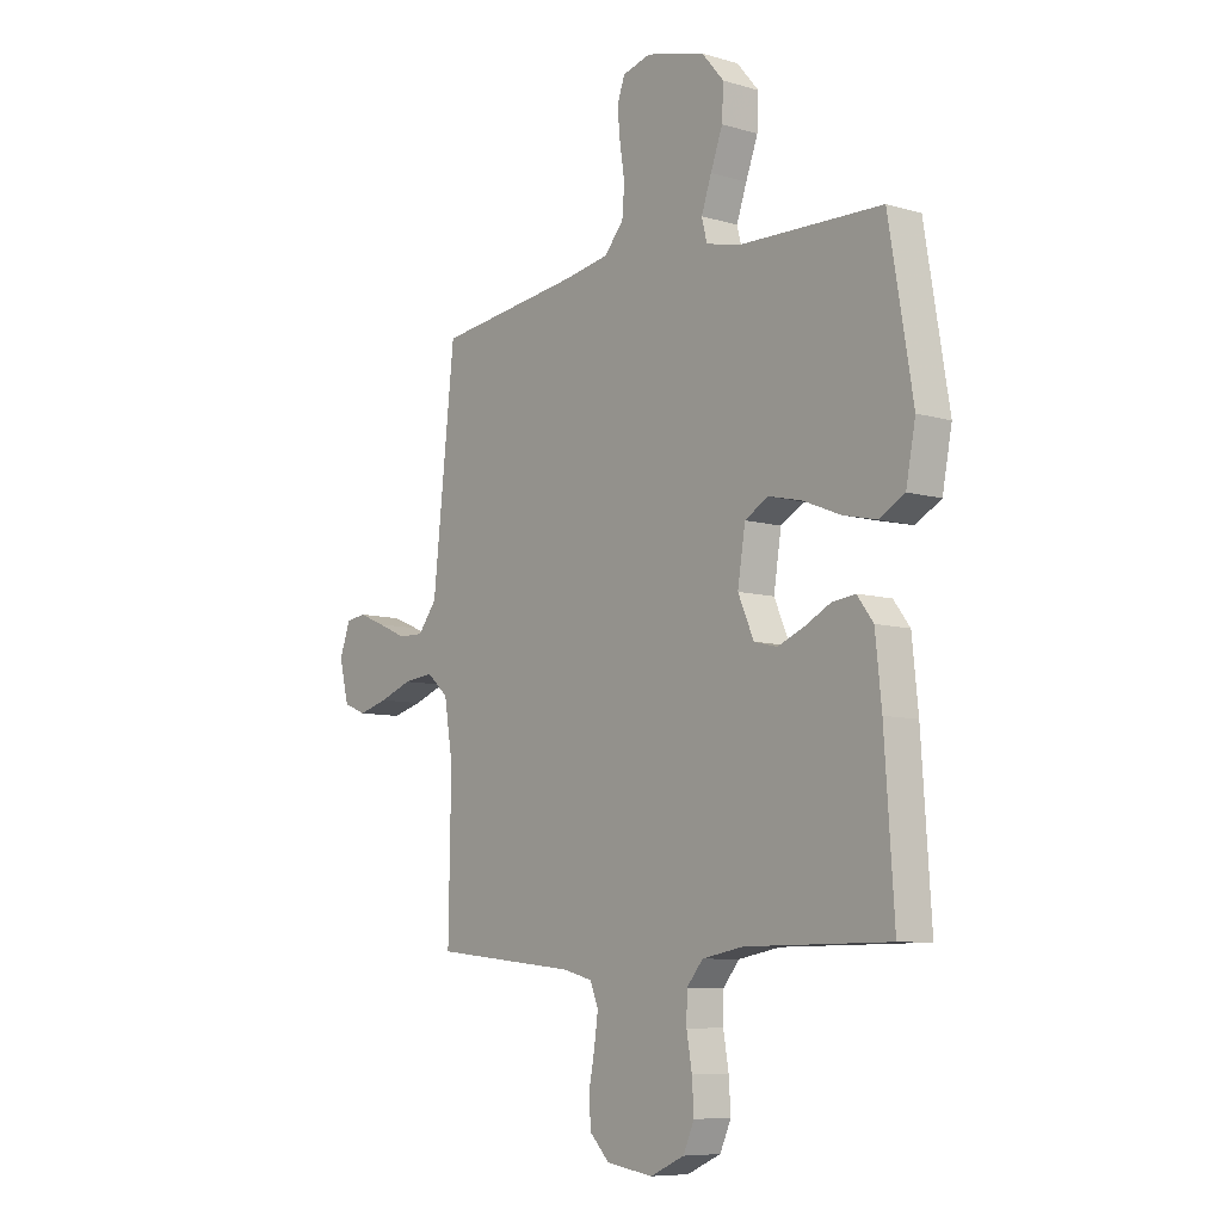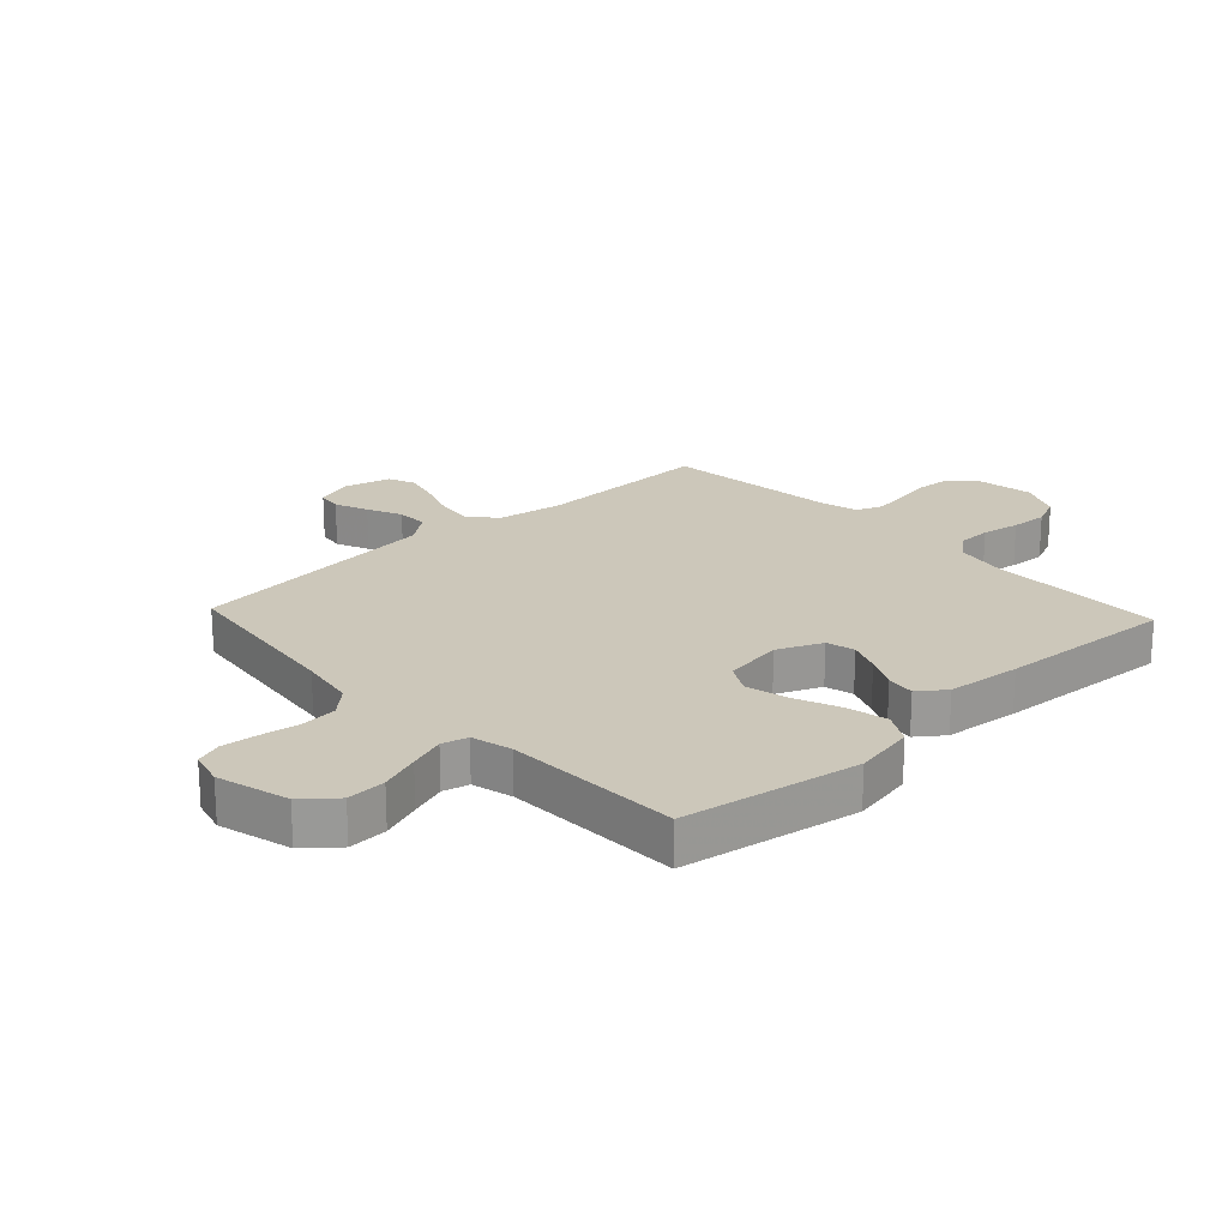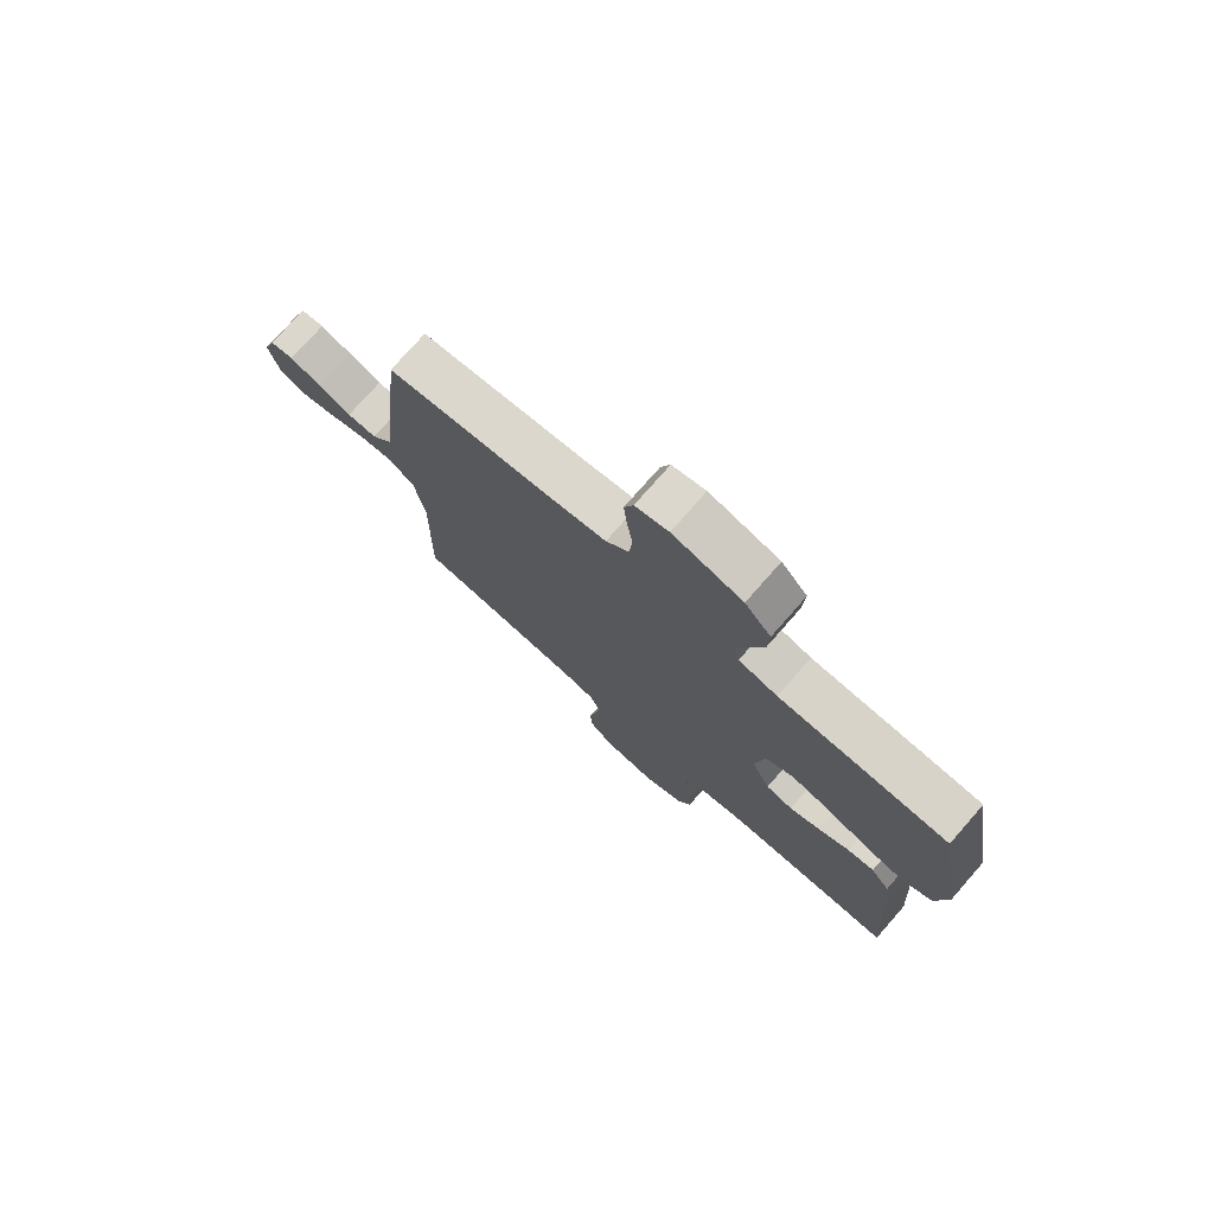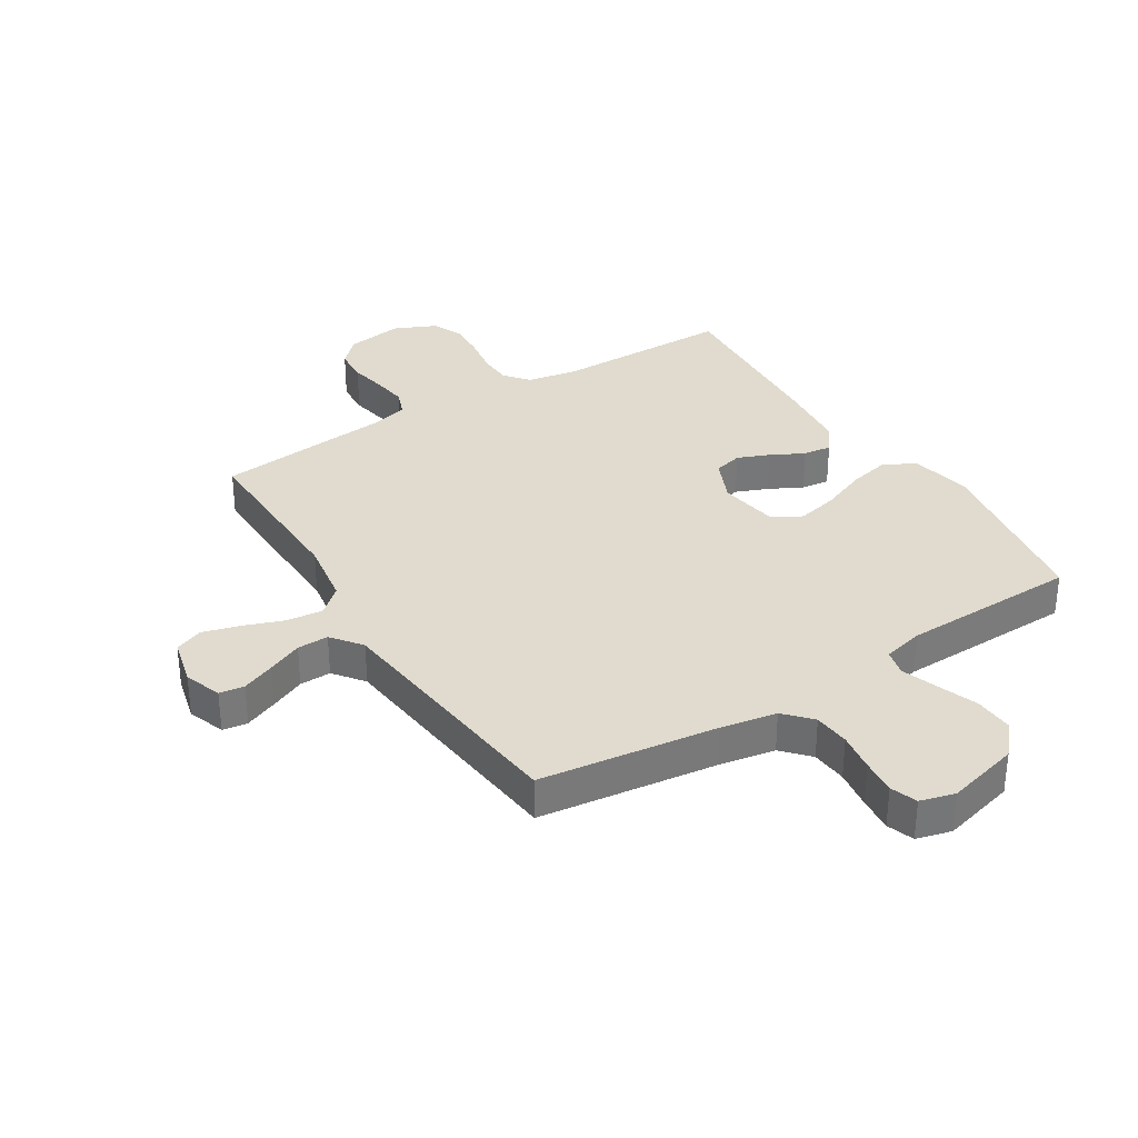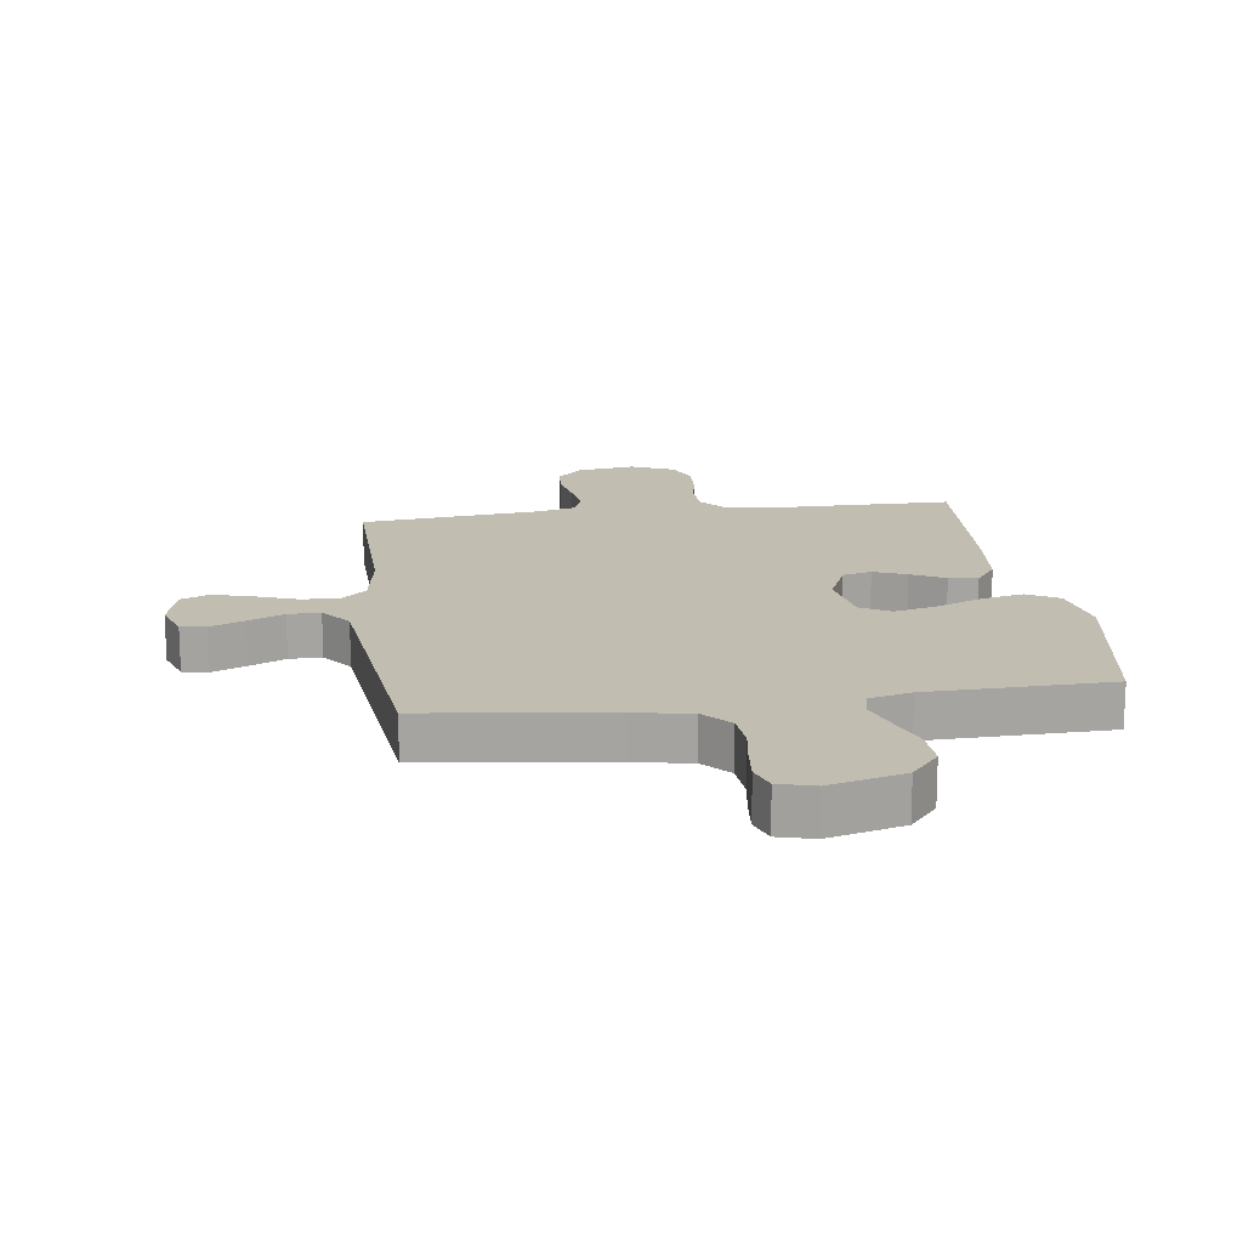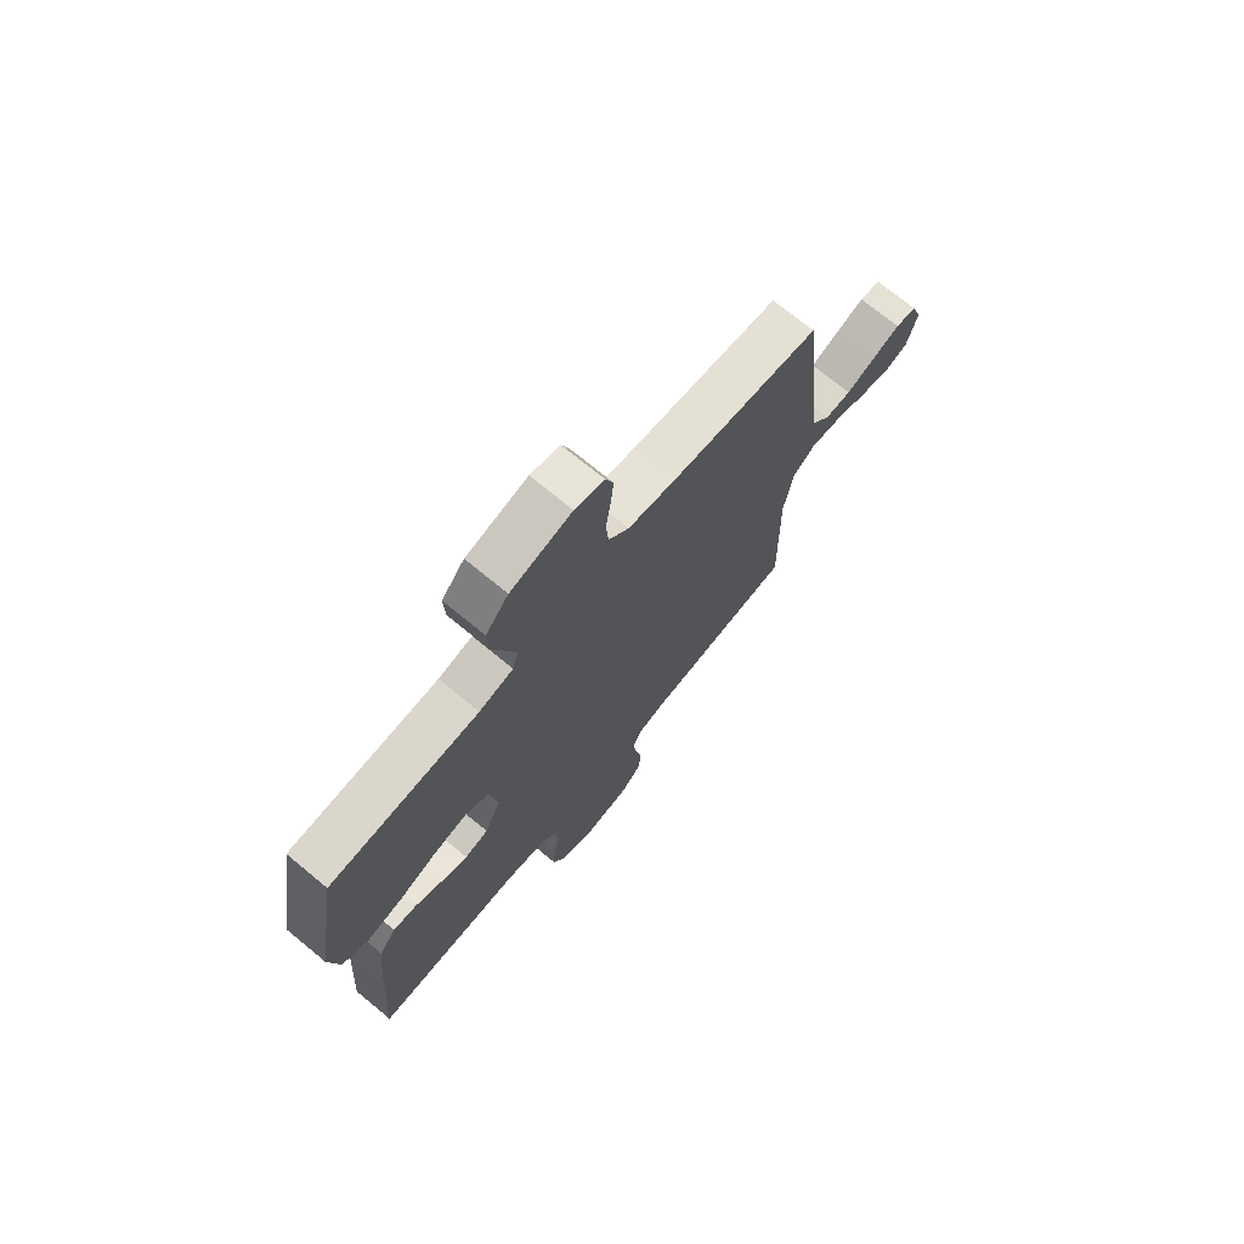
<metadata>
{"format":"obj","ext":"obj","renderer":"f3d","projection":"perspective","resolution":1024,"background":"white","views":[{"elev":-8.0,"azim":50.6,"up":"+Z"},{"elev":21.4,"azim":46.9,"up":"+Y"},{"elev":76.0,"azim":41.3,"up":"+Z"},{"elev":33.4,"azim":-32.1,"up":"+Y"},{"elev":16.9,"azim":-7.8,"up":"+Y"},{"elev":72.4,"azim":129.5,"up":"+Z"}]}
</metadata>
<code>
v 0.5 0.07 0.5
v 0.55 0.07 0.2
v 0.53 0.07 0.096
v 0.477 0.07 0.066
v 0.406 0.07 0.082
v 0.329 0.07 0.113
v 0.259 0.07 0.129
v 0.21 0.07 0.101
v 0.194 0.07 0
v 0.227 0.07 -0.075
v 0.275 0.07 -0.087
v 0.329 0.07 -0.065
v 0.385 0.07 -0.036
v 0.433 0.07 -0.03
v 0.467 0.07 -0.075
v 0.48 0.07 -0.2
v 0.5 0.07 -0.5
v 0.2 0.07 -0.502
v 0.114 0.07 -0.518
v 0.08 0.07 -0.559
v 0.079 0.07 -0.616
v 0.09 0.07 -0.681
v 0.094 0.07 -0.743
v 0.071 0.07 -0.795
v 0 0.07 -0.827
v -0.097 0.07 -0.812
v -0.138 0.07 -0.77
v -0.142 0.07 -0.712
v -0.13 0.07 -0.649
v -0.122 0.07 -0.59
v -0.139 0.07 -0.547
v -0.2 0.07 -0.531
v -0.5 0.07 -0.5
v -0.495 0.07 -0.2
v -0.513 0.07 -0.089
v -0.558 0.07 -0.05
v -0.62 0.07 -0.057
v -0.688 0.07 -0.082
v -0.75 0.07 -0.099
v -0.797 0.07 -0.08
v -0.817 0.07 0
v -0.795 0.07 0.063
v -0.753 0.07 0.069
v -0.697 0.07 0.046
v -0.638 0.07 0.02
v -0.585 0.07 0.019
v -0.546 0.07 0.07
v -0.532 0.07 0.2
v -0.5 0.07 0.5
v -0.2 0.07 0.539
v -0.105 0.07 0.556
v -0.064 0.07 0.601
v -0.059 0.07 0.662
v -0.069 0.07 0.728
v -0.075 0.07 0.788
v -0.059 0.07 0.833
v 0 0.07 0.849
v 0.123 0.07 0.817
v 0.169 0.07 0.763
v 0.166 0.07 0.697
v 0.141 0.07 0.629
v 0.12 0.07 0.568
v 0.131 0.07 0.524
v 0.2 0.07 0.507
v 0.5 0 0.5
v 0.55 0 0.2
v 0.53 0 0.096
v 0.477 0 0.066
v 0.406 0 0.082
v 0.329 0 0.113
v 0.259 0 0.129
v 0.21 0 0.101
v 0.194 0 0
v 0.227 0 -0.075
v 0.275 0 -0.087
v 0.329 0 -0.065
v 0.385 0 -0.036
v 0.433 0 -0.03
v 0.467 0 -0.075
v 0.48 0 -0.2
v 0.5 0 -0.5
v 0.2 0 -0.502
v 0.114 0 -0.518
v 0.08 0 -0.559
v 0.079 0 -0.616
v 0.09 0 -0.681
v 0.094 0 -0.743
v 0.071 0 -0.795
v 0 0 -0.827
v -0.097 0 -0.812
v -0.138 0 -0.77
v -0.142 0 -0.712
v -0.13 0 -0.649
v -0.122 0 -0.59
v -0.139 0 -0.547
v -0.2 0 -0.531
v -0.5 0 -0.5
v -0.495 0 -0.2
v -0.513 0 -0.089
v -0.558 0 -0.05
v -0.62 0 -0.057
v -0.688 0 -0.082
v -0.75 0 -0.099
v -0.797 0 -0.08
v -0.817 0 0
v -0.795 0 0.063
v -0.753 0 0.069
v -0.697 0 0.046
v -0.638 0 0.02
v -0.585 0 0.019
v -0.546 0 0.07
v -0.532 0 0.2
v -0.5 0 0.5
v -0.2 0 0.539
v -0.105 0 0.556
v -0.064 0 0.601
v -0.059 0 0.662
v -0.069 0 0.728
v -0.075 0 0.788
v -0.059 0 0.833
v 0 0 0.849
v 0.123 0 0.817
v 0.169 0 0.763
v 0.166 0 0.697
v 0.141 0 0.629
v 0.12 0 0.568
v 0.131 0 0.524
v 0.2 0 0.507
f 58 59 60 61
f 58 61 62
f 57 58 62
f 56 57 62 63
f 53 54 55 56
f 48 49 50
f 47 48 50 51
f 46 47 51 52
f 42 43 44 45
f 40 41 42 45
f 40 45 46
f 37 38 39 40
f 37 40 46
f 36 37 46 52
f 32 33 34
f 31 32 34 35
f 26 27 28 29
f 26 29 30
f 25 26 30
f 24 25 30 31
f 21 22 23 24
f 20 21 24 31
f 15 16 17 18
f 15 18 19
f 12 13 14 15
f 11 12 15 19
f 10 11 19 20
f 3 4 5 6
f 3 6 7
f 64 1 2 3
f 63 64 3 7
f 53 56 63 7
f 35 36 52
f 20 31 35 52
f 9 10 20
f 8 9 20 52
f 7 8 52 53
f 125 124 123 122
f 126 125 122
f 126 122 121
f 127 126 121 120
f 120 119 118 117
f 114 113 112
f 115 114 112 111
f 116 115 111 110
f 109 108 107 106
f 109 106 105 104
f 110 109 104
f 104 103 102 101
f 110 104 101
f 116 110 101 100
f 98 97 96
f 99 98 96 95
f 93 92 91 90
f 94 93 90
f 94 90 89
f 95 94 89 88
f 88 87 86 85
f 95 88 85 84
f 82 81 80 79
f 83 82 79
f 79 78 77 76
f 83 79 76 75
f 84 83 75 74
f 70 69 68 67
f 71 70 67
f 67 66 65 128
f 71 67 128 127
f 71 127 120 117
f 116 100 99
f 116 99 95 84
f 84 74 73
f 116 84 73 72
f 117 116 72 71
f 1 65 66 2
f 2 66 67 3
f 3 67 68 4
f 4 68 69 5
f 5 69 70 6
f 6 70 71 7
f 7 71 72 8
f 8 72 73 9
f 9 73 74 10
f 10 74 75 11
f 11 75 76 12
f 12 76 77 13
f 13 77 78 14
f 14 78 79 15
f 15 79 80 16
f 16 80 81 17
f 17 81 82 18
f 18 82 83 19
f 19 83 84 20
f 20 84 85 21
f 21 85 86 22
f 22 86 87 23
f 23 87 88 24
f 24 88 89 25
f 25 89 90 26
f 26 90 91 27
f 27 91 92 28
f 28 92 93 29
f 29 93 94 30
f 30 94 95 31
f 31 95 96 32
f 32 96 97 33
f 33 97 98 34
f 34 98 99 35
f 35 99 100 36
f 36 100 101 37
f 37 101 102 38
f 38 102 103 39
f 39 103 104 40
f 40 104 105 41
f 41 105 106 42
f 42 106 107 43
f 43 107 108 44
f 44 108 109 45
f 45 109 110 46
f 46 110 111 47
f 47 111 112 48
f 48 112 113 49
f 49 113 114 50
f 50 114 115 51
f 51 115 116 52
f 52 116 117 53
f 53 117 118 54
f 54 118 119 55
f 55 119 120 56
f 56 120 121 57
f 57 121 122 58
f 58 122 123 59
f 59 123 124 60
f 60 124 125 61
f 61 125 126 62
f 62 126 127 63
f 63 127 128 64
f 64 128 65 1

</code>
